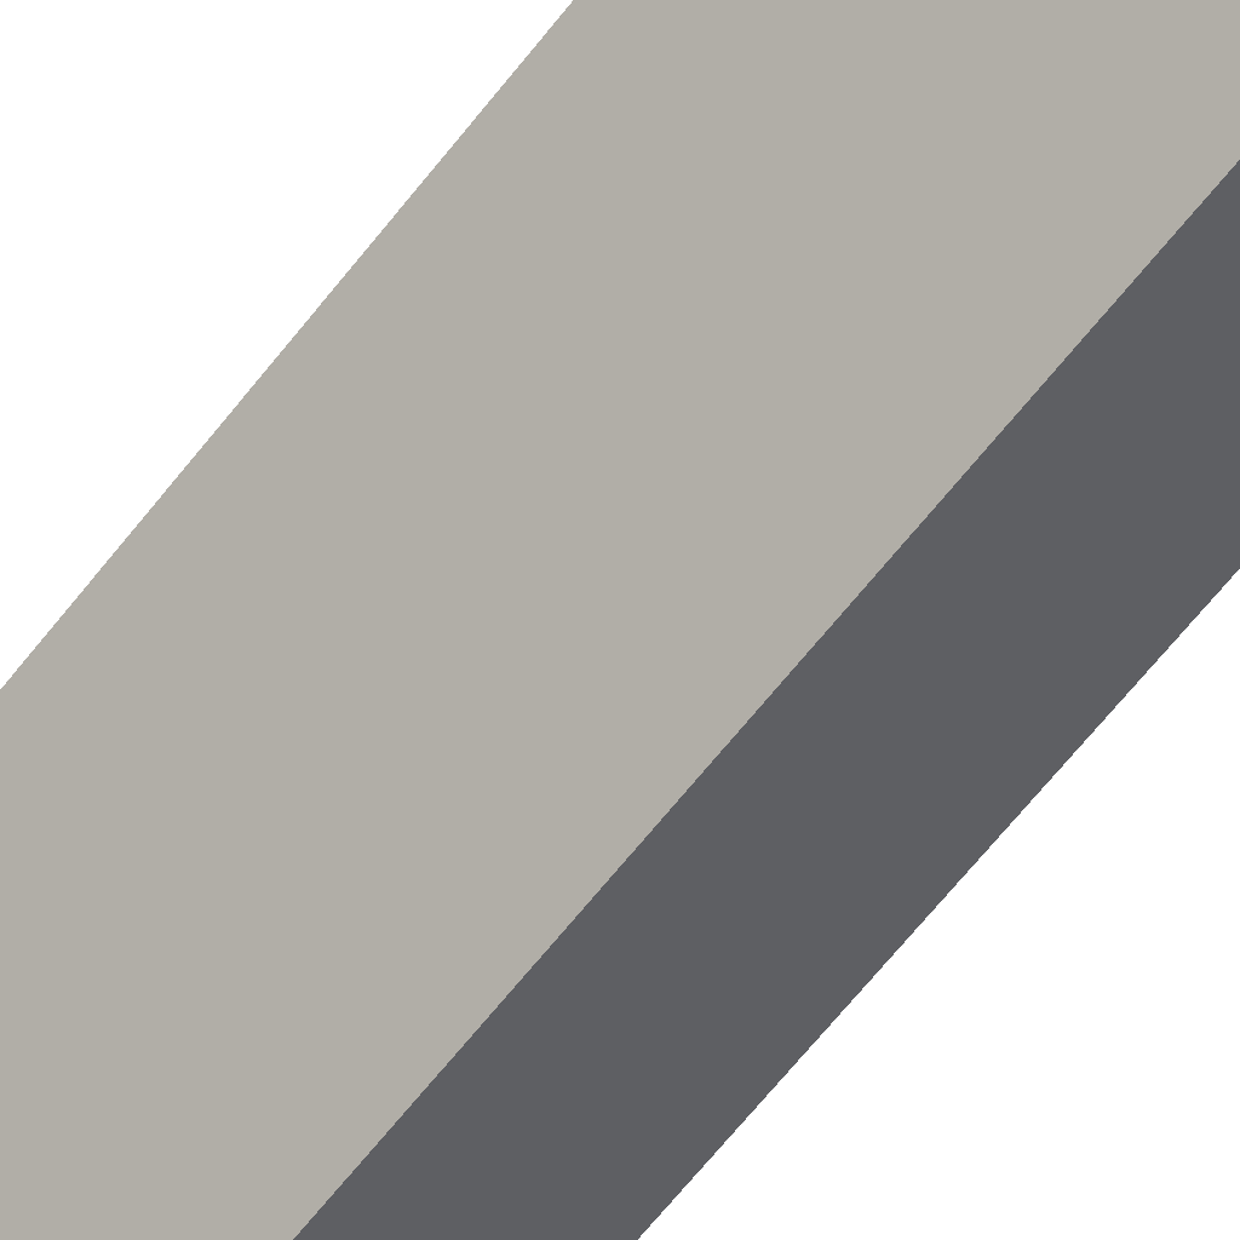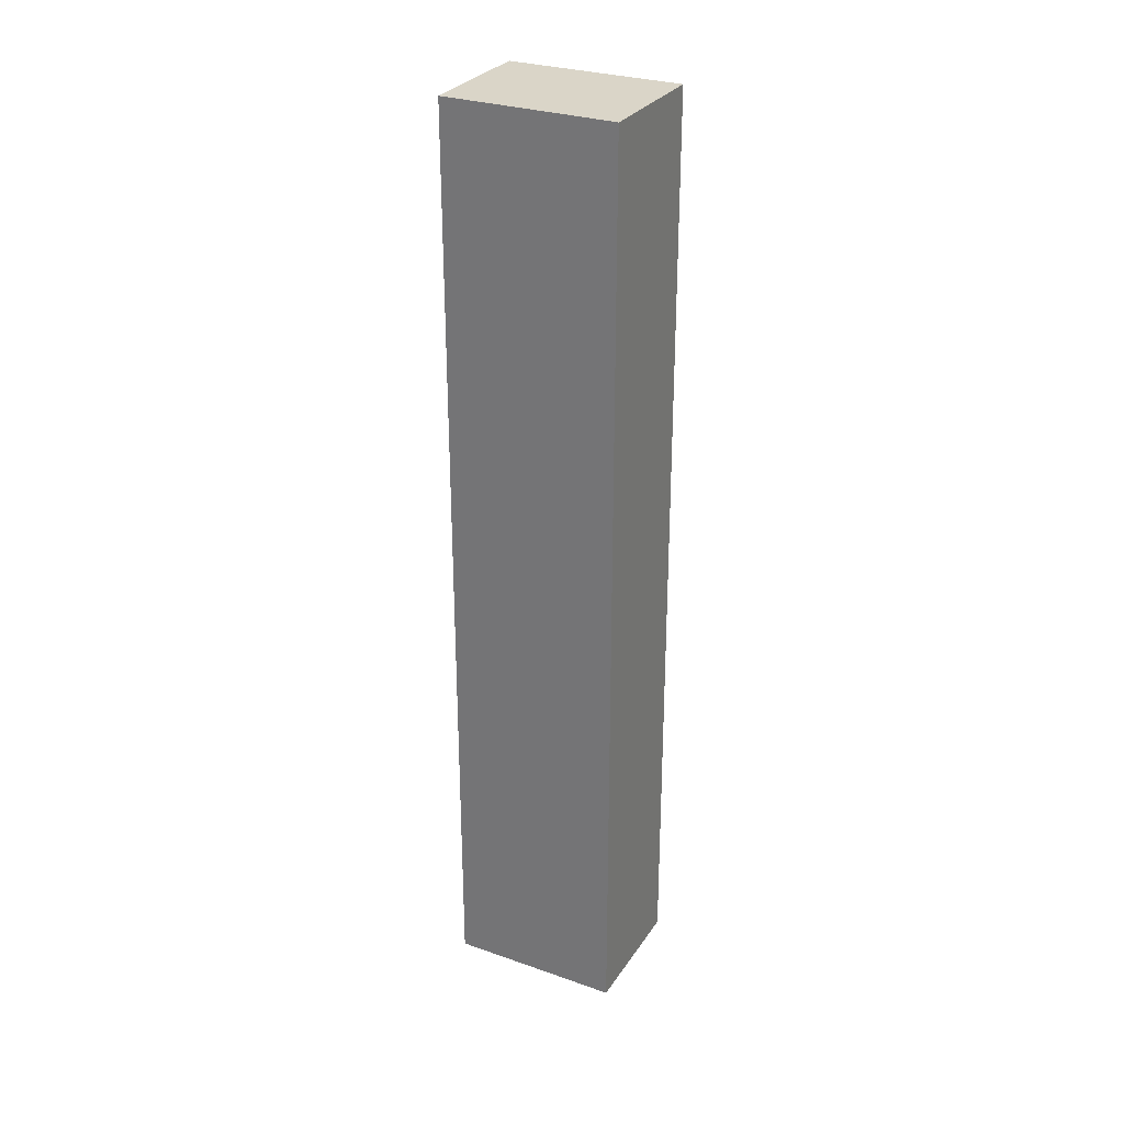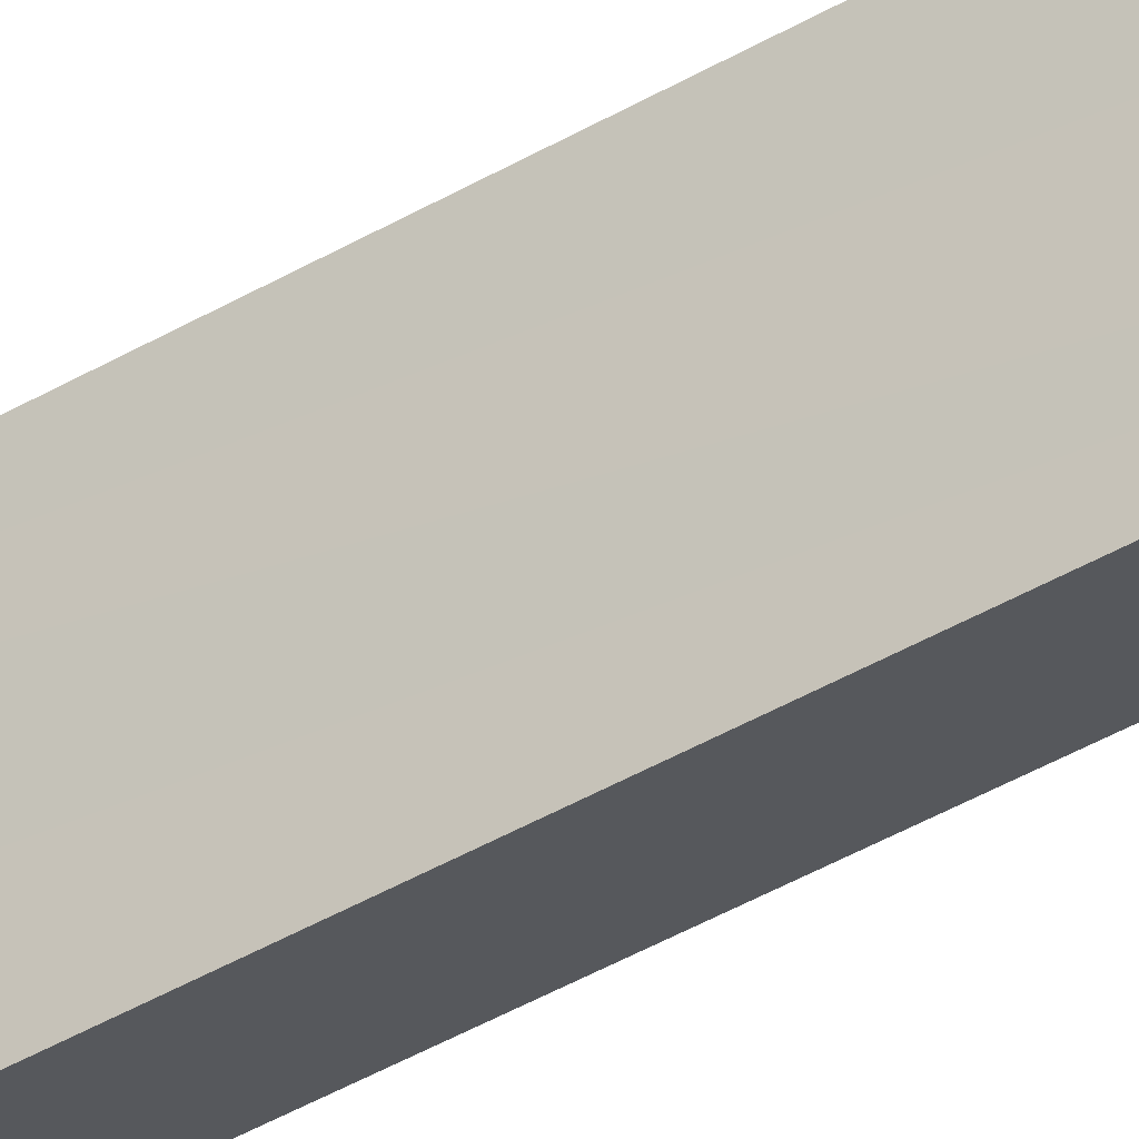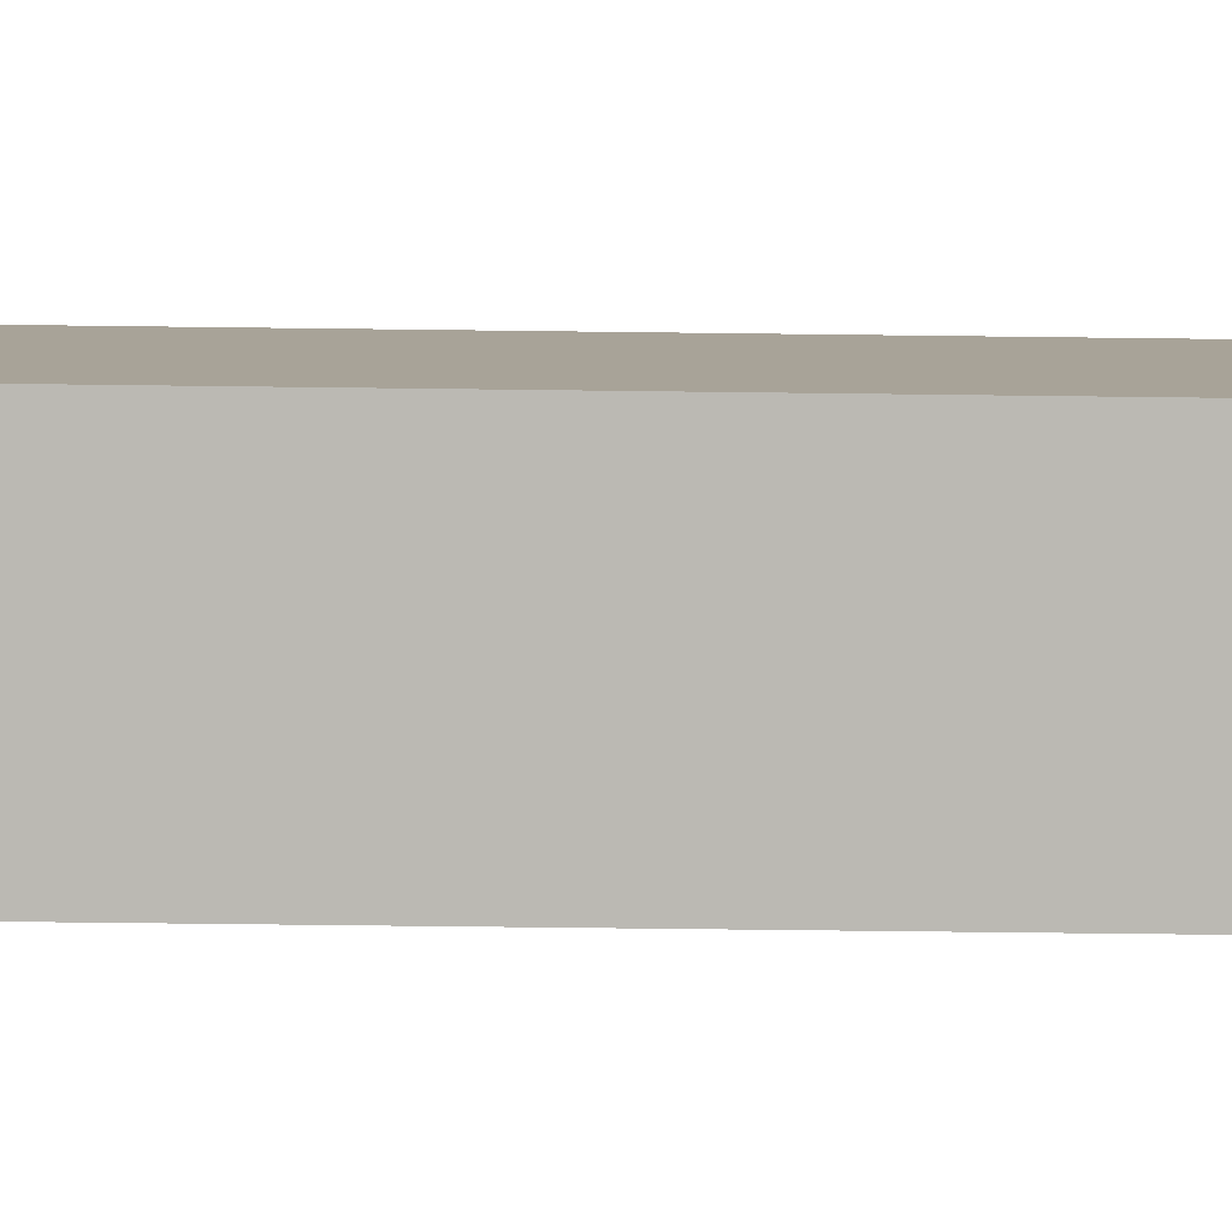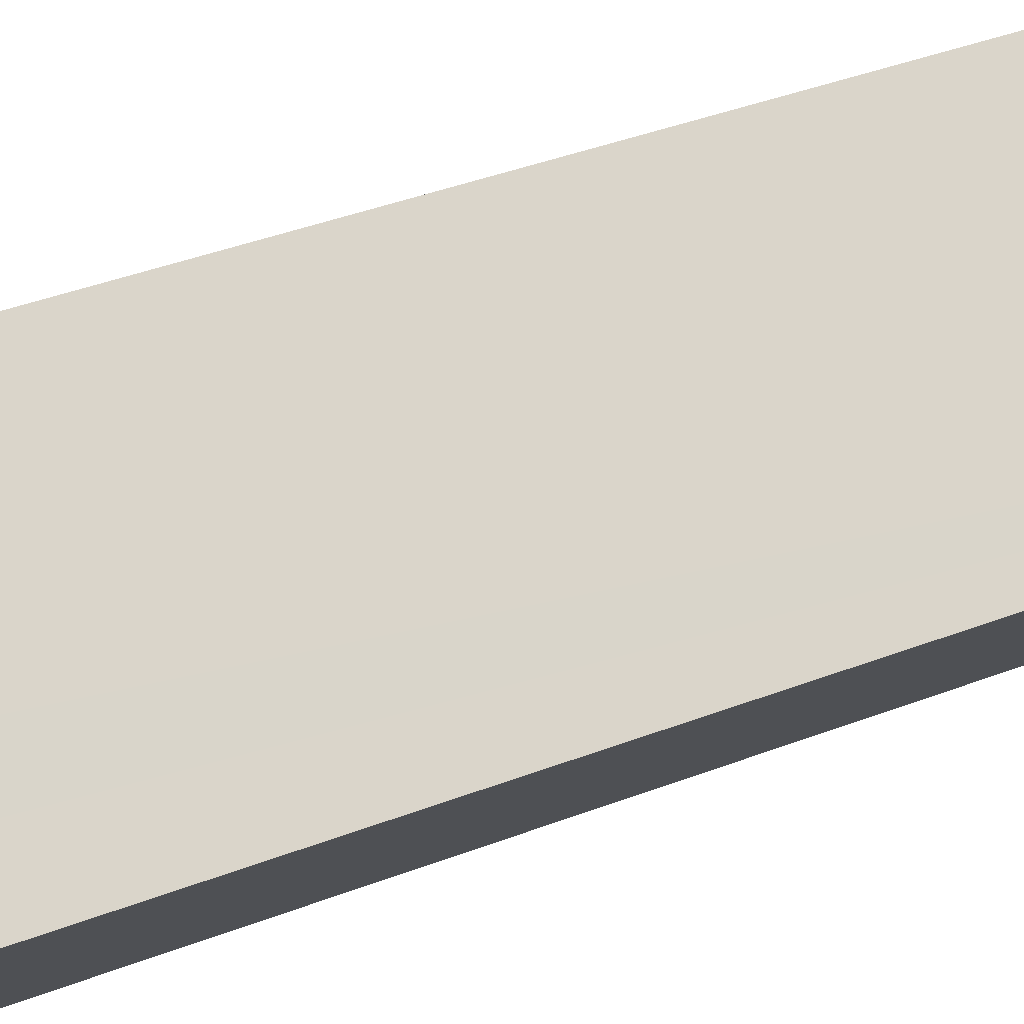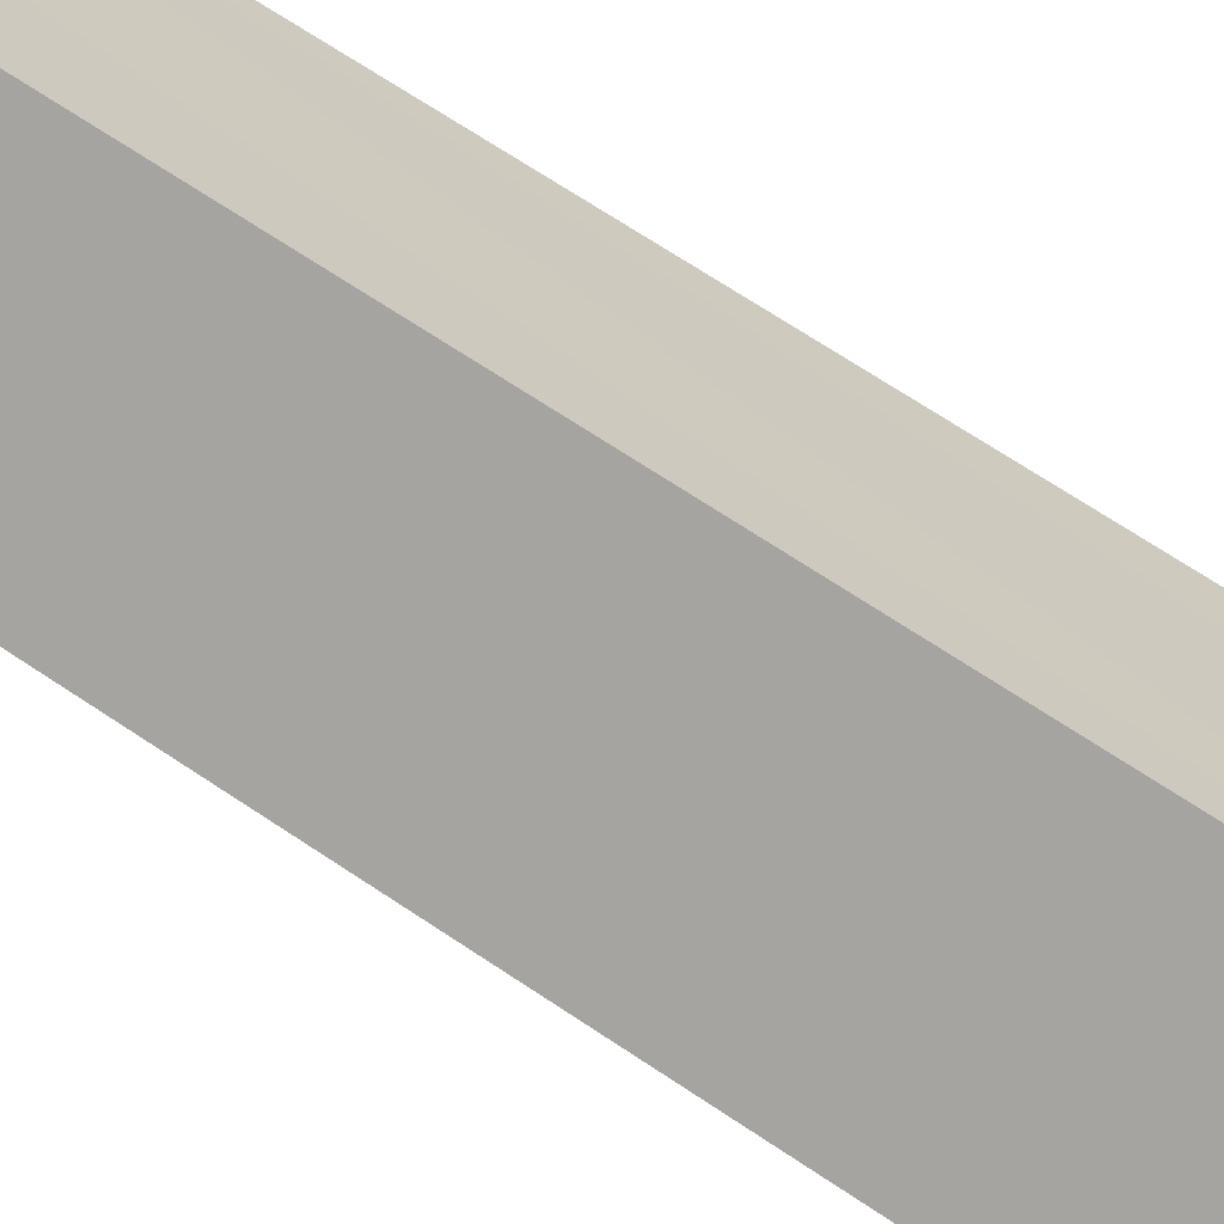
<metadata>
{"format":"obj","ext":"obj","renderer":"f3d","projection":"perspective","resolution":1024,"background":"white","views":[{"elev":-66.1,"azim":141.7,"up":"+Z"},{"elev":29.2,"azim":159.8,"up":"+Y"},{"elev":-61.8,"azim":118.3,"up":"+Z"},{"elev":-40.3,"azim":-91.0,"up":"+Z"},{"elev":28.3,"azim":-122.8,"up":"+Z"},{"elev":60.8,"azim":125.6,"up":"+Z"}]}
</metadata>
<code>
v  0 15.52 9.504e-16
v  2.108 15.52 -0.882
v  1.584 15.52 -1.461
v  2.545 15.52 -0.404
v  3.508 15.52 0.648
v  0.528 15.52 0.568
v  1.948 15.52 2.098
v  0.966 15.52 1.04
v  1.948 -1.285e-16 2.098
v  3.508 -3.968e-17 0.648
v  2.545 2.474e-17 -0.404
v  1.584 8.946e-17 -1.461
v  2.108 5.401e-17 -0.882
v  0 0 0
v  0.966 -6.368e-17 1.04
v  0.528 -3.478e-17 0.568
g defaultobject
f 1 2 3
f 2 1 4
f 4 1 5
f 5 1 6
f 5 6 7
f 7 6 8
f 9 5 7
f 5 9 10
f 10 4 5
f 4 10 2
f 2 10 3
f 3 10 11
f 3 11 12
f 12 11 13
f 12 1 3
f 1 12 14
f 14 6 1
f 6 14 8
f 8 14 7
f 7 14 15
f 7 15 9
f 15 14 16
f 13 14 12
f 14 13 11
f 14 11 10
f 14 10 16
f 16 10 9
f 16 9 15

</code>
